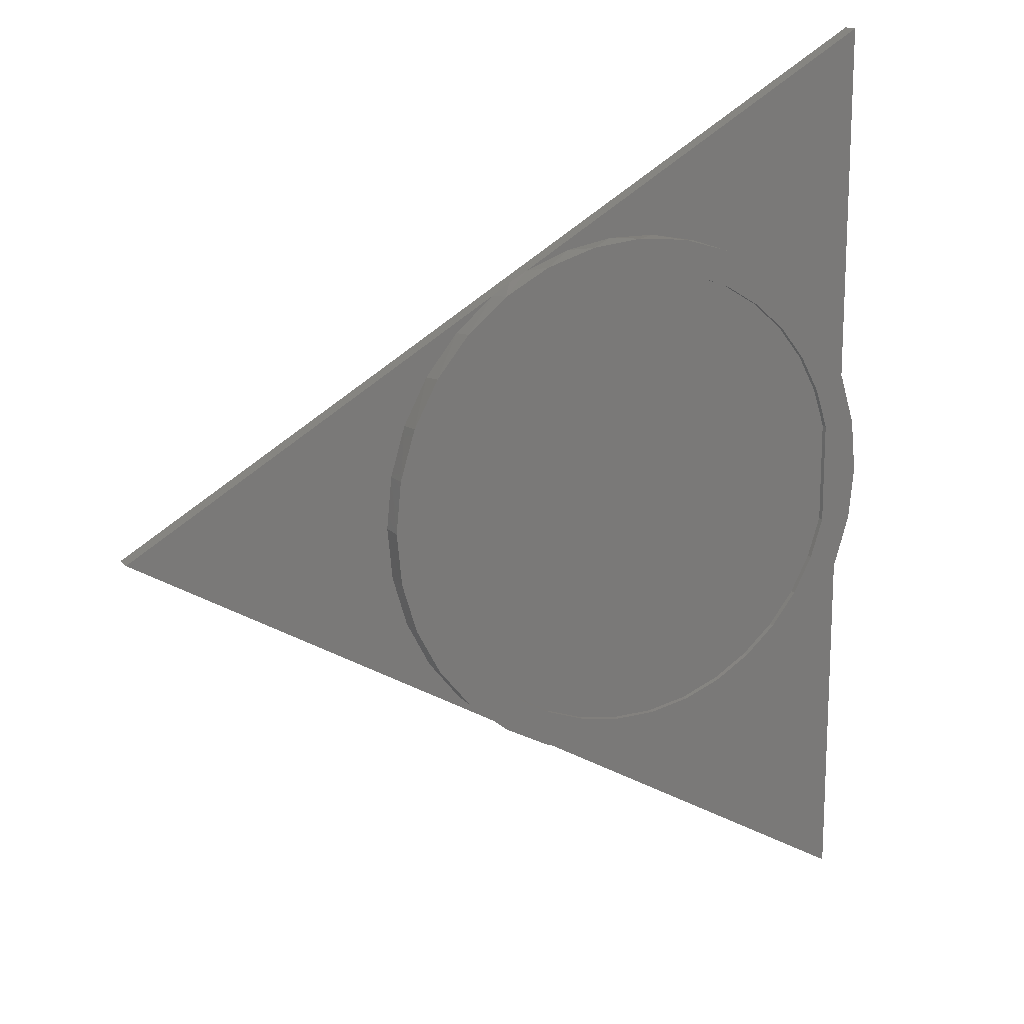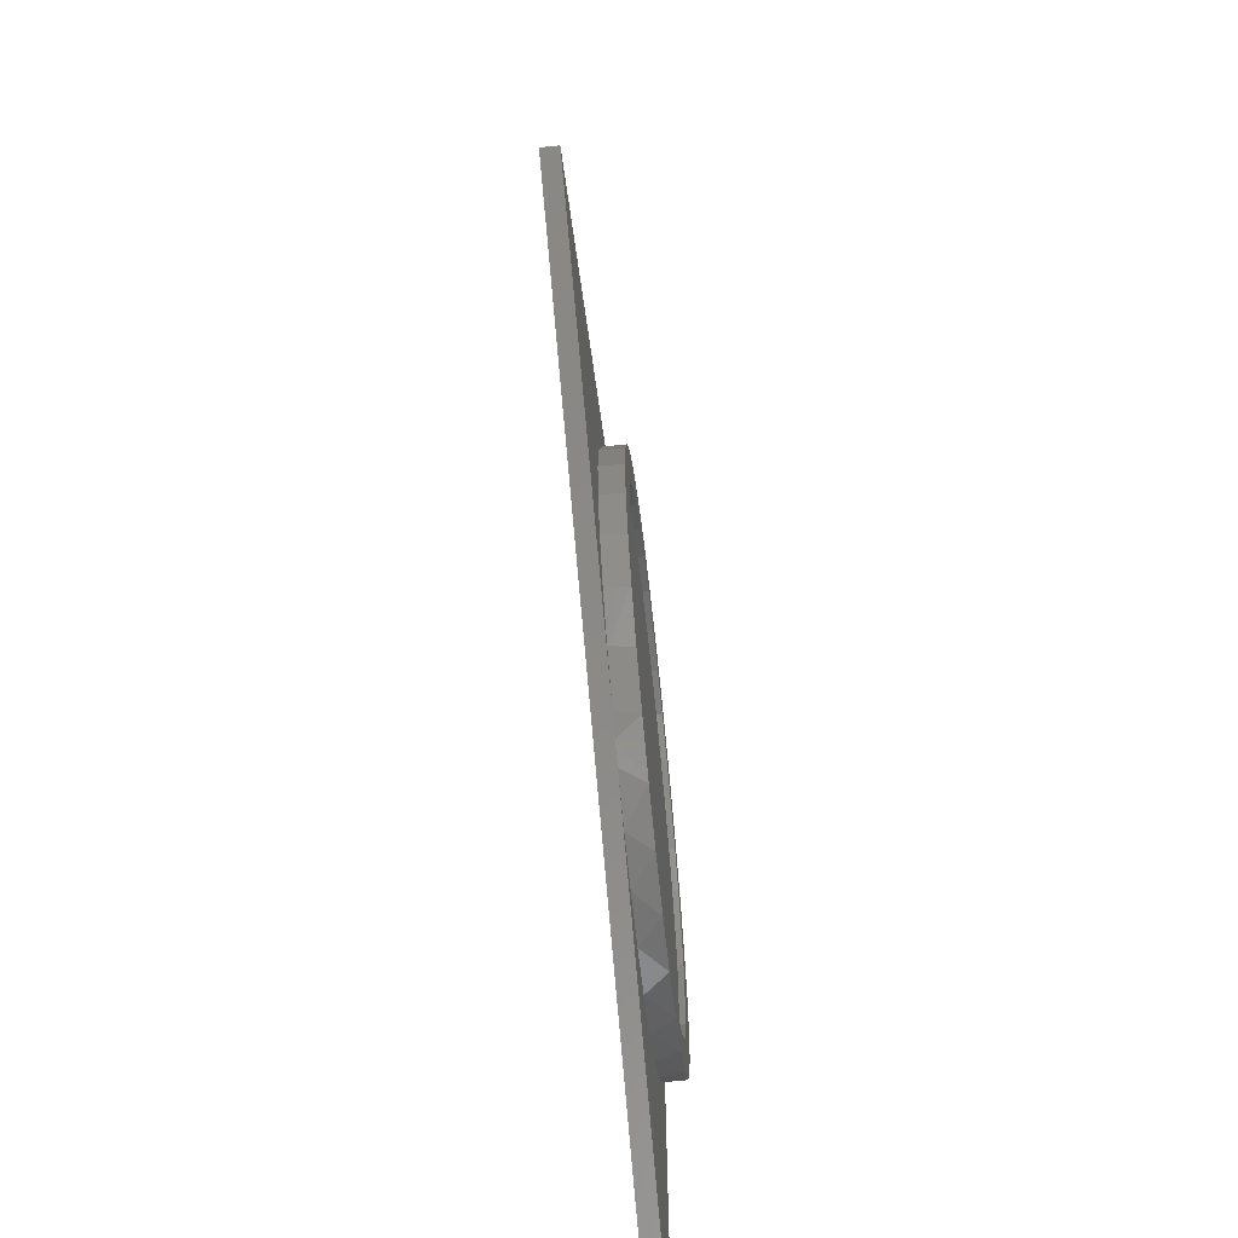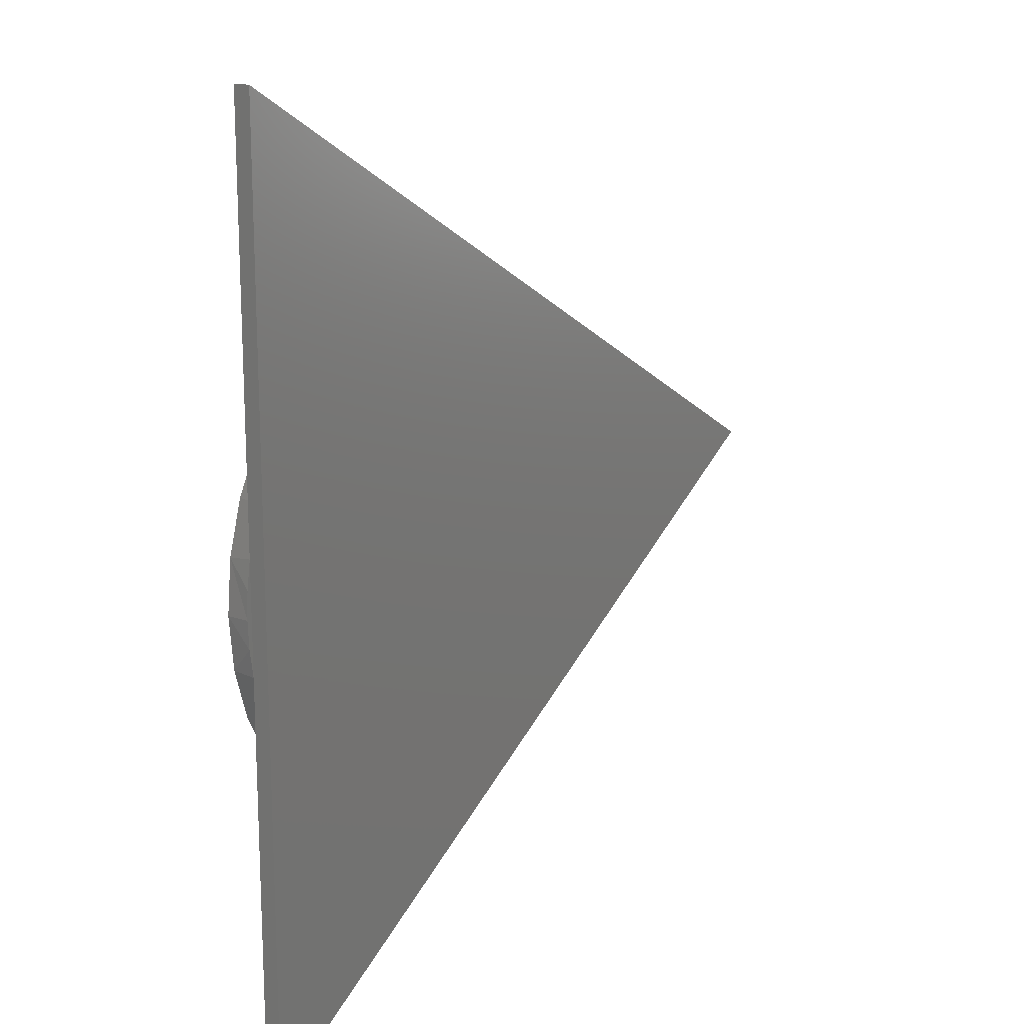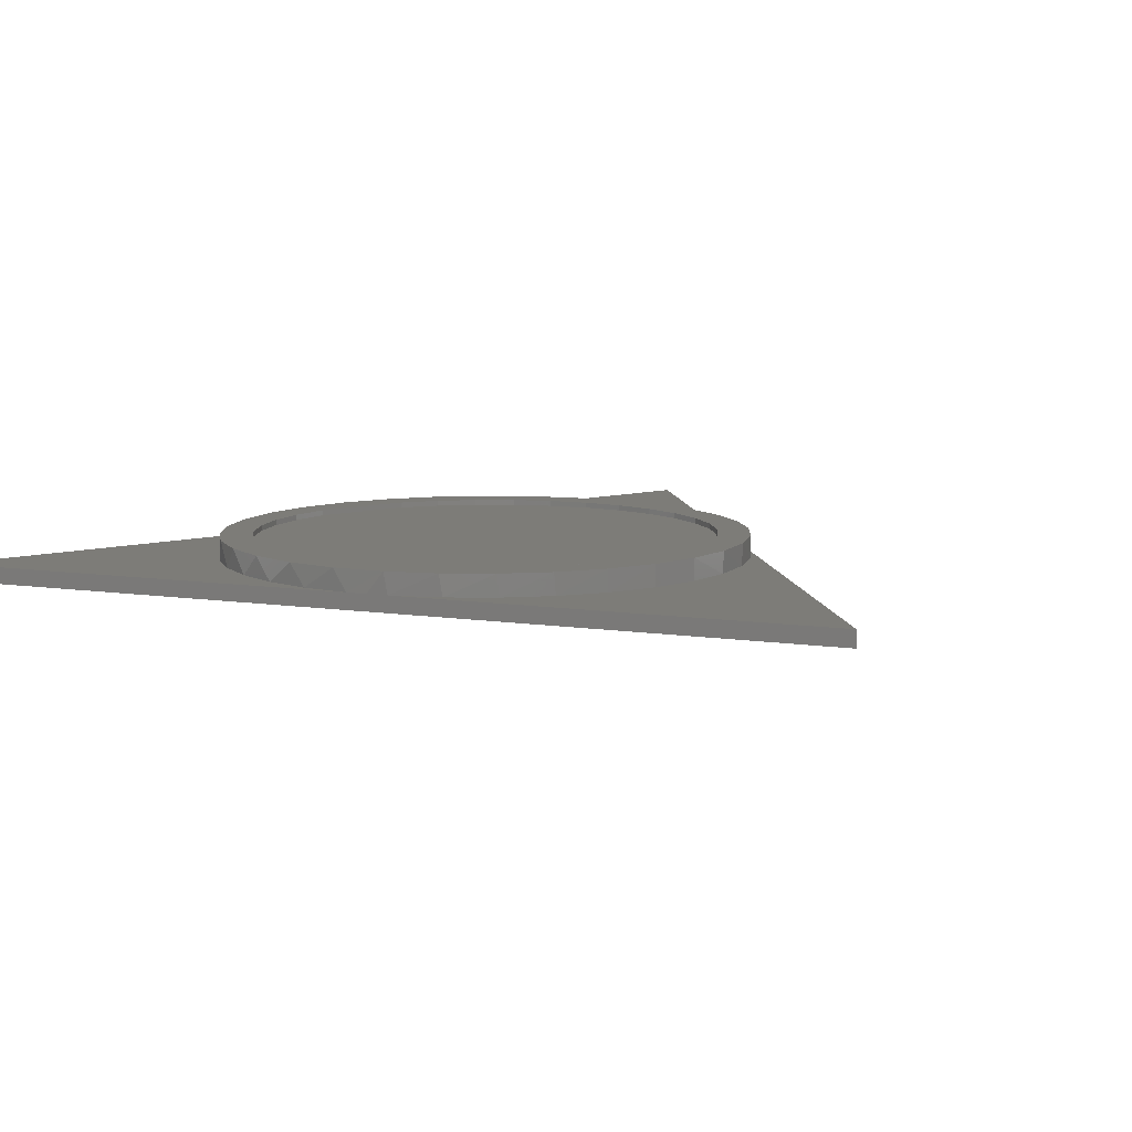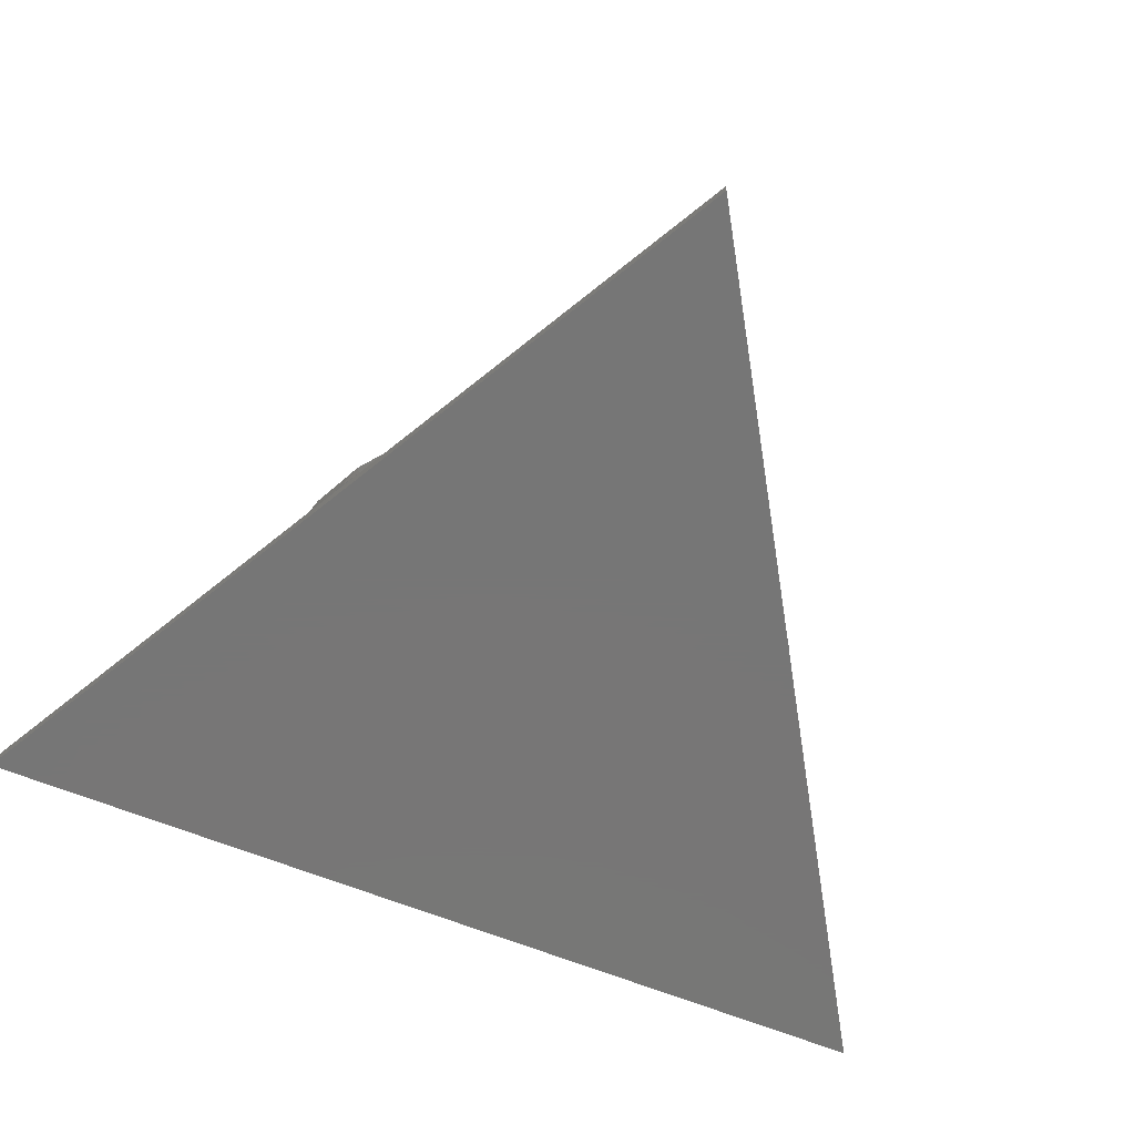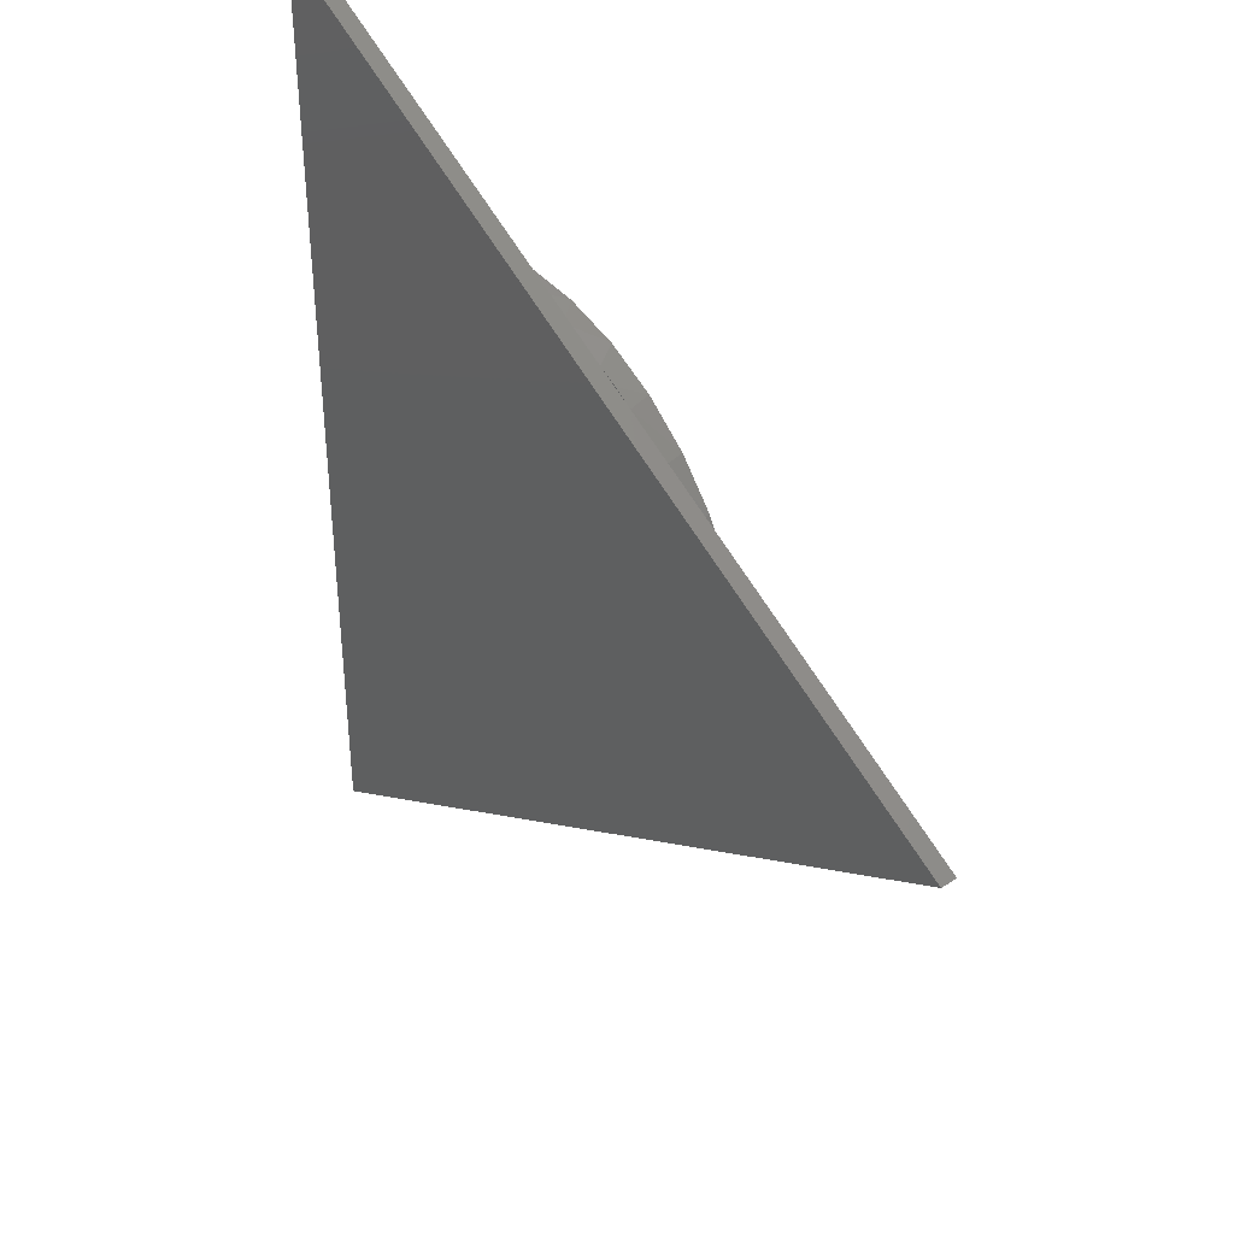
<metadata>
{"format":"stl","ext":"stl","renderer":"f3d","projection":"perspective","resolution":1024,"background":"white","views":[{"elev":16.1,"azim":-27.2,"up":"+Y"},{"elev":-66.7,"azim":-83.9,"up":"+Y"},{"elev":16.7,"azim":125.3,"up":"+Y"},{"elev":9.2,"azim":-127.7,"up":"+Z"},{"elev":-68.9,"azim":-111.1,"up":"+Z"},{"elev":38.8,"azim":-129.6,"up":"+Y"}]}
</metadata>
<code>
# stl→obj: 144 verts, 284 faces
v 0.03633 -0.3305 0.05469
v 0.07788 -0.3717 0.05469
v 0.149 -0.3501 0.05469
v -0.02311 0.331 0.05469
v -0.06998 0.3717 0.05469
v -0.1411 0.3501 0.05469
v -0.08168 0.3208 0.05469
v -0.2066 0.3151 0.05469
v -0.2744 0.1811 0.05469
v -0.3462 0.145 0.05469
v -0.3039 0.1246 0.05469
v 0.2145 -0.3151 0.05469
v 0.09473 -0.3194 0.05469
v 0.003947 -0.3789 0.05469
v -0.02311 -0.331 0.05469
v -0.06998 -0.3717 0.05469
v 0.1502 0.2981 0.05469
v 0.2145 0.3151 0.05469
v 0.09473 0.3194 0.05469
v 0.149 0.3501 0.05469
v 0.03633 0.3305 0.05469
v 0.07788 0.3717 0.05469
v 0.003947 0.3789 0.05469
v -0.3111 0.2105 0.05469
v -0.2347 0.2309 0.05469
v -0.264 0.268 0.05469
v -0.1862 0.2723 0.05469
v -0.1375 0.3004 0.05469
v -0.322 0.06345 0.05469
v -0.3677 0.07393 0.05469
v -0.3281 4.067e-17 0.05469
v -0.375 4.641e-17 0.05469
v -0.322 -0.06345 0.05469
v -0.3677 -0.07393 0.05469
v -0.3039 -0.1246 0.05469
v -0.3462 -0.145 0.05469
v -0.2744 -0.1811 0.05469
v -0.3111 -0.2105 0.05469
v -0.2347 -0.2309 0.05469
v -0.1862 -0.2723 0.05469
v -0.264 -0.268 0.05469
v -0.1375 -0.3004 0.05469
v -0.2066 -0.3151 0.05469
v -0.08168 -0.3208 0.05469
v -0.1411 -0.3501 0.05469
v 0.2719 0.268 0.05469
v 0.201 0.2673 0.05469
v 0.319 0.2105 0.05469
v 0.2455 0.2279 0.05469
v 0.354 0.145 0.05469
v 0.2823 0.1811 0.05469
v 0.3101 0.1286 0.05469
v 0.3756 0.07393 0.05469
v 0.3281 0.07198 0.05469
v 0.3829 0 0.05469
v 0.3281 -0.07198 0.05469
v 0.3756 -0.07393 0.05469
v 0.354 -0.145 0.05469
v 0.3101 -0.1286 0.05469
v 0.319 -0.2105 0.05469
v 0.2823 -0.1811 0.05469
v 0.2455 -0.2279 0.05469
v 0.2719 -0.268 0.05469
v 0.201 -0.2673 0.05469
v 0.1502 -0.2981 0.05469
v -0.02311 -0.331 0.04688
v 0.03633 -0.3305 0.04688
v 0.09473 -0.3194 0.04688
v 0.1502 -0.2981 0.04688
v 0.201 -0.2673 0.04688
v 0.2455 -0.2279 0.04688
v 0.2823 -0.1811 0.04688
v 0.3101 -0.1286 0.04688
v 0.3281 -0.07198 0.04688
v -0.08168 -0.3208 0.04688
v -0.1375 -0.3004 0.04688
v -0.1862 -0.2723 0.04688
v -0.2347 -0.2309 0.04688
v -0.2744 -0.1811 0.04688
v -0.3039 -0.1246 0.04688
v -0.322 -0.06345 0.04688
v -0.3281 4.067e-17 0.04688
v 0.3281 0.07198 0.04688
v -0.02311 0.331 0.04688
v -0.08168 0.3208 0.04688
v -0.1375 0.3004 0.04688
v -0.1862 0.2723 0.04688
v -0.2347 0.2309 0.04688
v -0.2744 0.1811 0.04688
v -0.3039 0.1246 0.04688
v -0.322 0.06345 0.04688
v 0.03633 0.3305 0.04688
v 0.09473 0.3194 0.04688
v 0.1502 0.2981 0.04688
v 0.201 0.2673 0.04688
v 0.2455 0.2279 0.04688
v 0.2823 0.1811 0.04688
v 0.3101 0.1286 0.04688
v -0.1853 -0.3269 0.02344
v -0.1859 -0.328 0.02344
v -0.2113 -0.3119 0.02344
v -0.1593 -0.342 0.02344
v 0.375 0.07695 0.02344
v 0.3809 0.03868 0.02344
v 0.3829 0 0.02344
v 0.3809 -0.03868 0.02344
v 0.375 -0.07695 0.02344
v -0.1853 0.3269 0.02344
v -0.1859 0.328 0.02344
v -0.1593 0.342 0.02344
v -0.2113 0.3119 0.02344
v 0.375 0.6513 0.02344
v -0.09504 0.3658 0.02344
v -0.0275 0.3776 0.02344
v 0.04106 0.3771 0.02344
v 0.1084 0.3643 0.02344
v 0.1723 0.3395 0.02344
v 0.2307 0.3036 0.02344
v 0.2817 0.2578 0.02344
v 0.3236 0.2035 0.02344
v 0.3551 0.1425 0.02344
v -0.75 0 0.02344
v -0.2672 -0.2647 0.02344
v -0.313 -0.2077 0.02344
v -0.347 -0.1429 0.02344
v -0.3679 -0.07281 0.02344
v -0.375 4.641e-17 0.02344
v -0.3679 0.07281 0.02344
v -0.347 0.1429 0.02344
v -0.313 0.2077 0.02344
v -0.2672 0.2647 0.02344
v 0.375 -0.6513 0.02344
v 0.3551 -0.1425 0.02344
v 0.3236 -0.2035 0.02344
v 0.2817 -0.2578 0.02344
v 0.2307 -0.3036 0.02344
v 0.1723 -0.3395 0.02344
v 0.1084 -0.3643 0.02344
v 0.04106 -0.3771 0.02344
v -0.0275 -0.3776 0.02344
v -0.09504 -0.3658 0.02344
v -0.75 0 0
v 0.375 0.6513 0
v 0.375 -0.6513 0
f 1 2 3
f 4 5 6
f 7 4 6
f 6 8 7
f 9 10 11
f 3 12 13
f 3 13 1
f 2 1 14
f 14 1 15
f 14 15 16
f 17 18 19
f 19 18 20
f 19 20 21
f 21 20 22
f 21 22 4
f 4 22 23
f 4 23 5
f 10 9 24
f 24 9 25
f 24 25 26
f 26 25 27
f 26 27 8
f 8 27 28
f 8 28 7
f 11 10 29
f 29 10 30
f 29 30 31
f 31 30 32
f 31 32 33
f 33 32 34
f 33 34 35
f 35 34 36
f 35 36 37
f 37 36 38
f 37 38 39
f 39 38 40
f 40 38 41
f 40 41 42
f 42 41 43
f 42 43 44
f 44 43 45
f 45 16 44
f 44 16 15
f 18 17 46
f 46 17 47
f 46 47 48
f 48 47 49
f 48 49 50
f 50 49 51
f 50 51 52
f 50 52 53
f 53 52 54
f 53 54 55
f 55 54 56
f 55 56 57
f 57 56 58
f 58 56 59
f 58 59 60
f 60 59 61
f 60 61 62
f 60 62 63
f 63 62 64
f 63 64 12
f 12 64 65
f 12 65 13
f 66 1 67
f 67 1 13
f 67 13 68
f 68 13 65
f 68 65 69
f 69 65 64
f 69 64 70
f 70 64 62
f 70 62 71
f 71 62 61
f 71 61 72
f 72 61 59
f 72 59 73
f 73 59 56
f 73 56 74
f 1 66 15
f 15 66 75
f 15 75 44
f 44 75 76
f 44 76 42
f 42 76 77
f 42 77 40
f 40 77 78
f 40 78 39
f 39 78 79
f 39 79 37
f 37 79 80
f 37 80 35
f 35 80 81
f 35 81 33
f 33 81 82
f 33 82 31
f 56 54 74
f 74 54 83
f 84 7 85
f 85 7 28
f 85 28 86
f 86 28 27
f 86 27 87
f 87 27 25
f 87 25 88
f 88 25 9
f 88 9 89
f 89 9 11
f 89 11 90
f 90 11 29
f 90 29 91
f 91 29 31
f 91 31 82
f 7 84 4
f 4 84 92
f 4 92 21
f 21 92 93
f 21 93 19
f 19 93 94
f 19 94 17
f 17 94 95
f 17 95 47
f 47 95 96
f 47 96 49
f 49 96 97
f 49 97 51
f 51 97 98
f 51 98 52
f 52 98 83
f 52 83 54
f 92 84 85
f 92 85 93
f 68 66 67
f 93 85 94
f 94 85 86
f 94 86 95
f 95 86 87
f 95 87 96
f 96 87 88
f 96 88 97
f 97 88 89
f 97 89 98
f 98 89 90
f 98 90 83
f 83 90 91
f 83 91 74
f 74 91 82
f 74 82 81
f 74 81 73
f 73 81 80
f 73 80 72
f 72 80 79
f 72 79 71
f 71 79 78
f 71 78 70
f 70 78 77
f 70 77 69
f 69 77 76
f 69 76 68
f 68 76 75
f 68 75 66
f 99 100 101
f 100 99 102
f 103 104 105
f 103 105 106
f 103 106 107
f 108 109 110
f 109 108 111
f 112 110 113
f 112 113 114
f 112 114 115
f 112 115 116
f 112 116 117
f 112 117 118
f 112 118 119
f 112 119 120
f 112 120 121
f 112 121 103
f 122 101 123
f 122 123 124
f 122 124 125
f 122 125 126
f 122 126 127
f 122 127 128
f 122 128 129
f 122 129 130
f 122 130 131
f 122 131 111
f 132 107 133
f 132 133 134
f 132 134 135
f 132 135 136
f 132 136 137
f 132 137 138
f 132 138 139
f 132 139 140
f 132 140 141
f 132 141 102
f 142 111 108
f 142 122 111
f 143 142 108
f 143 108 110
f 143 110 112
f 143 112 103
f 143 103 107
f 143 107 132
f 143 132 144
f 144 102 99
f 144 132 102
f 142 144 99
f 142 99 101
f 142 101 122
f 58 60 134
f 135 134 60
f 60 63 135
f 136 135 63
f 63 12 136
f 137 136 12
f 12 3 137
f 138 137 3
f 3 2 138
f 139 138 2
f 2 14 139
f 139 14 140
f 140 14 16
f 140 16 141
f 141 16 45
f 123 41 38
f 123 38 124
f 124 38 36
f 124 36 125
f 125 36 34
f 101 100 43
f 101 43 41
f 101 41 123
f 105 55 106
f 106 55 57
f 106 57 107
f 107 57 133
f 133 57 58
f 133 58 134
f 43 100 45
f 45 100 102
f 45 102 141
f 32 127 34
f 34 127 126
f 34 126 125
f 30 10 129
f 130 129 10
f 10 24 130
f 131 130 24
f 24 26 131
f 6 5 113
f 114 113 5
f 5 23 114
f 115 114 23
f 23 22 115
f 115 22 116
f 116 22 20
f 116 20 117
f 117 20 18
f 117 18 118
f 118 18 46
f 118 46 119
f 119 46 48
f 119 48 120
f 120 48 50
f 111 131 26
f 111 26 8
f 111 8 109
f 127 32 128
f 128 32 30
f 128 30 129
f 109 8 110
f 110 8 6
f 110 6 113
f 53 103 50
f 50 103 121
f 50 121 120
f 55 105 53
f 53 105 104
f 53 104 103
f 143 144 142

</code>
